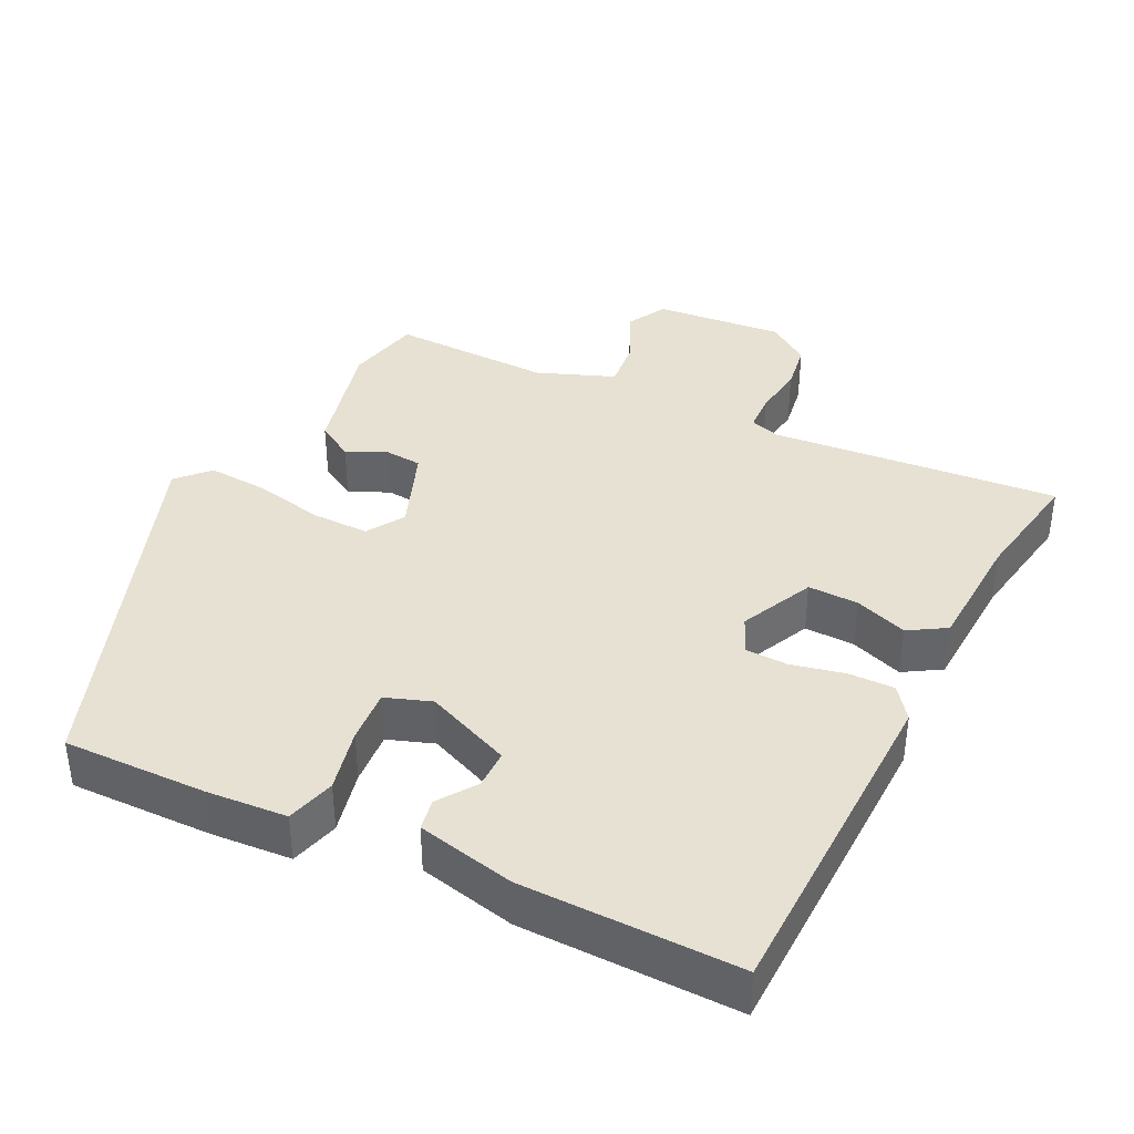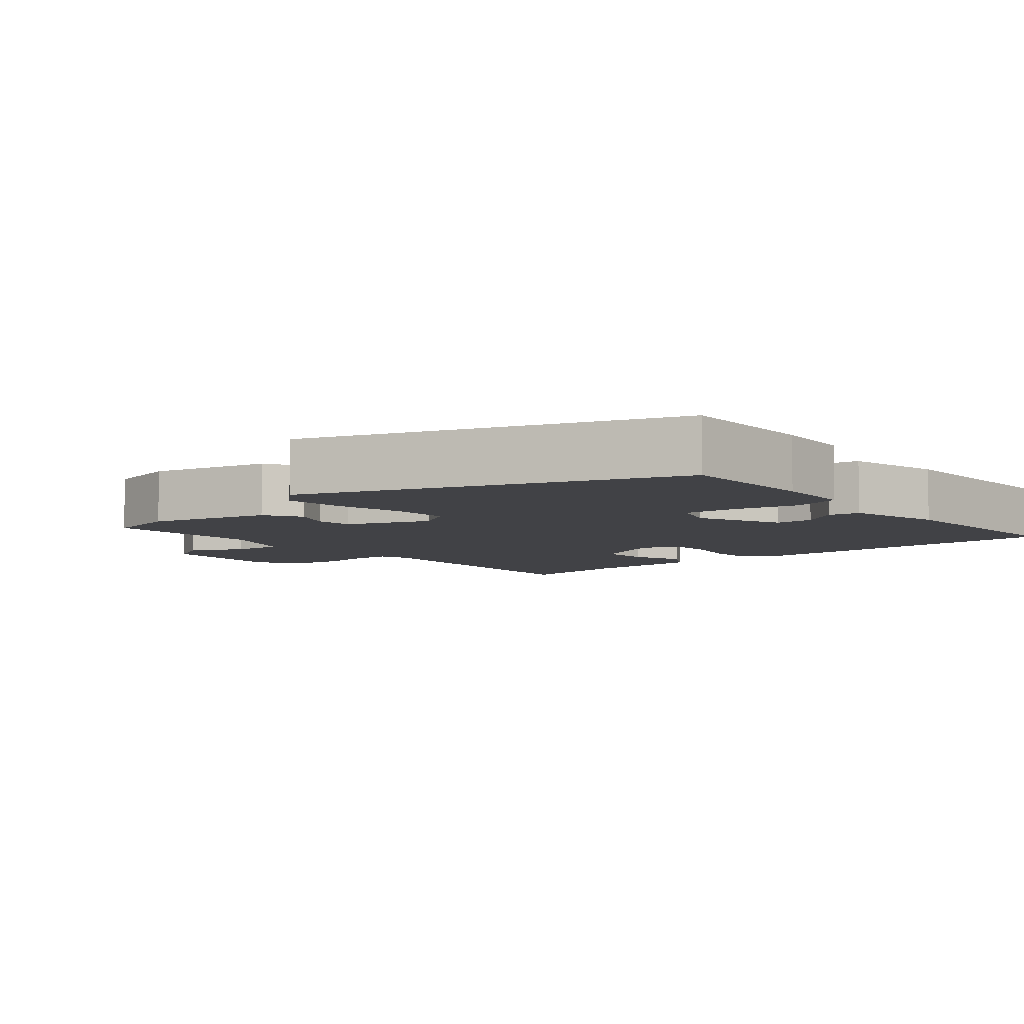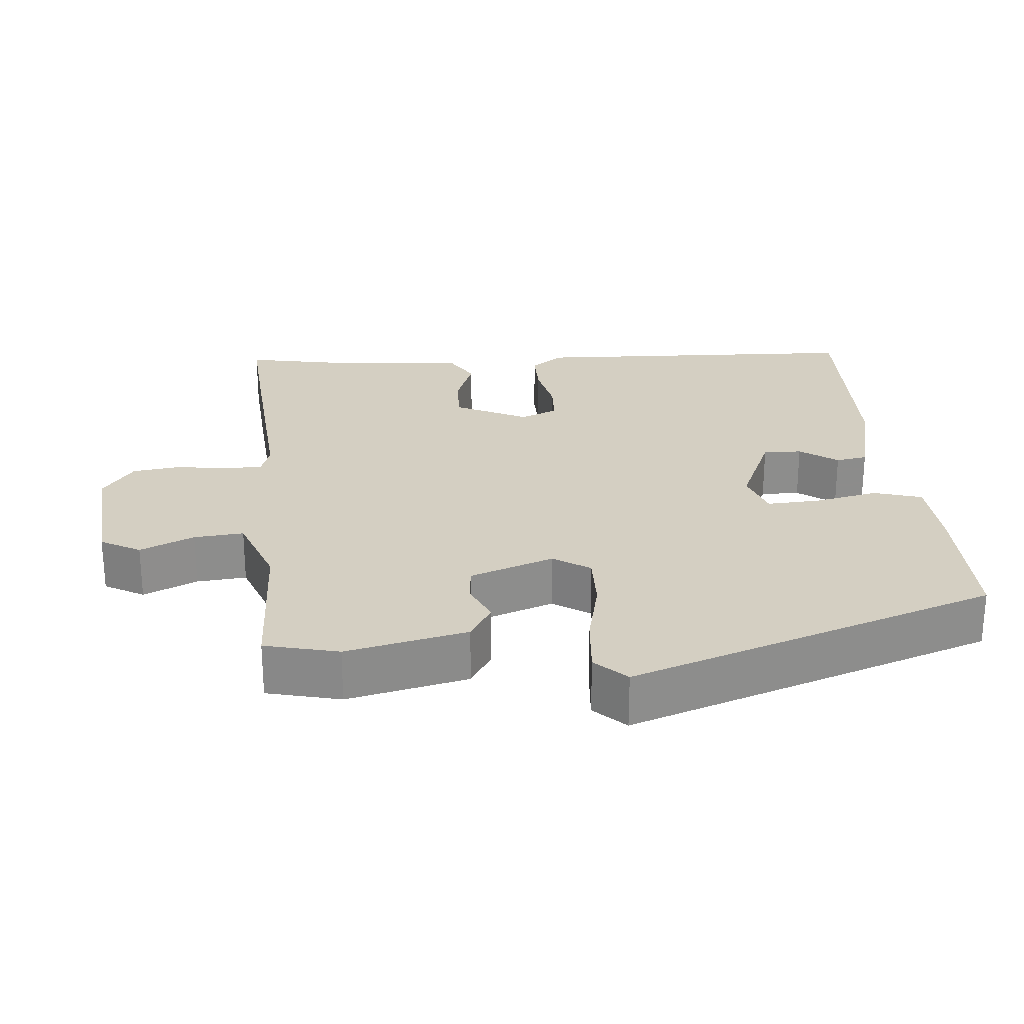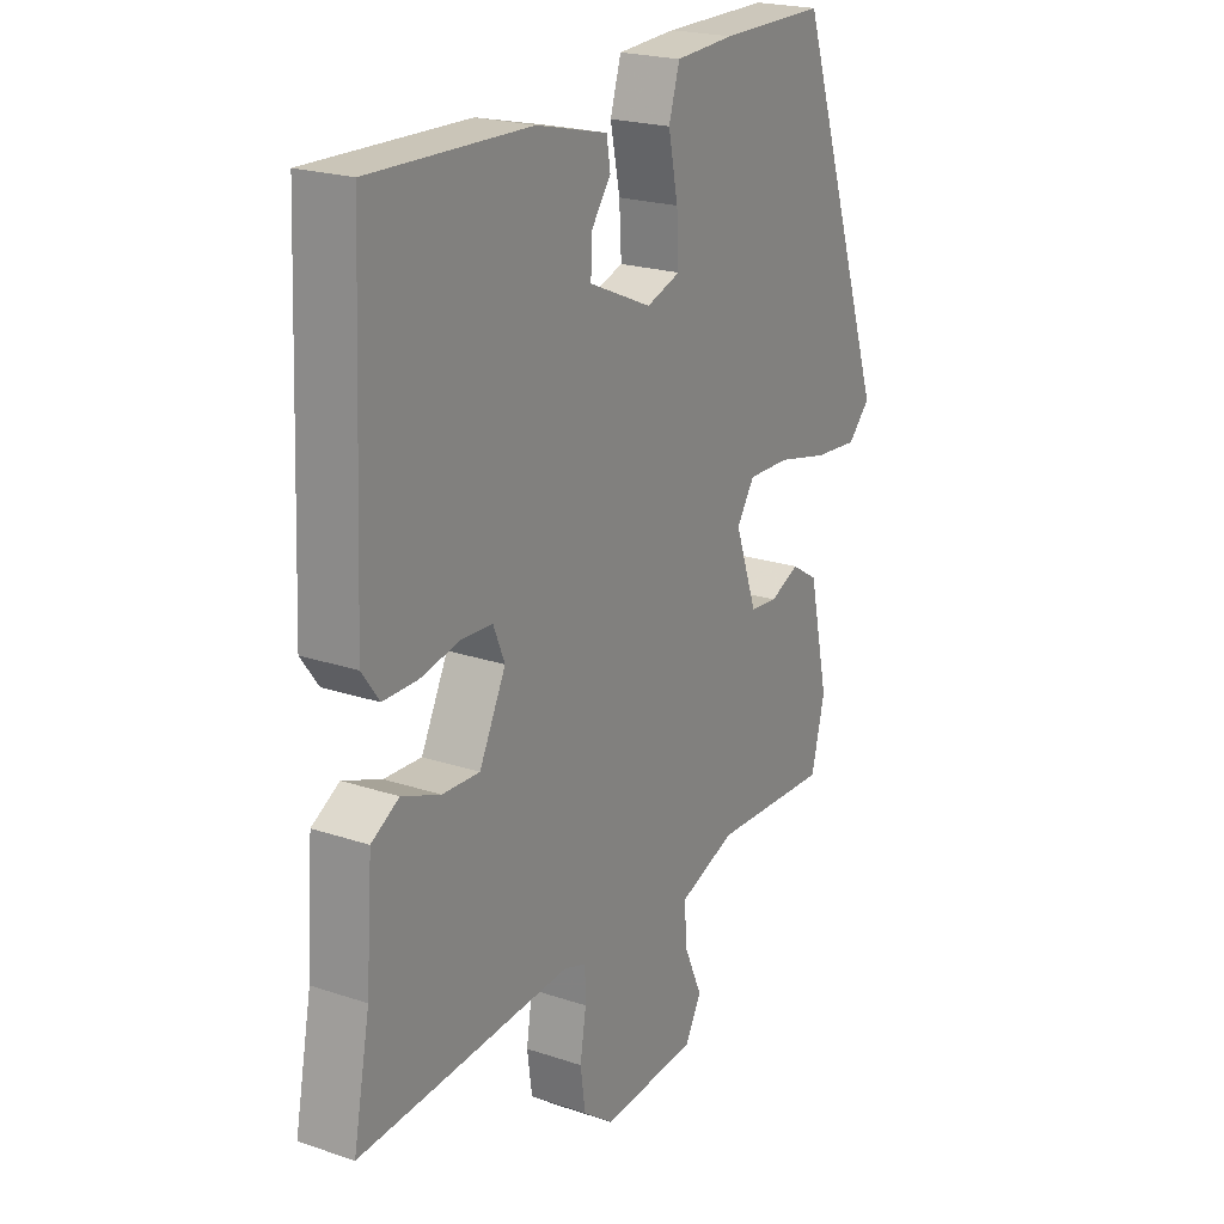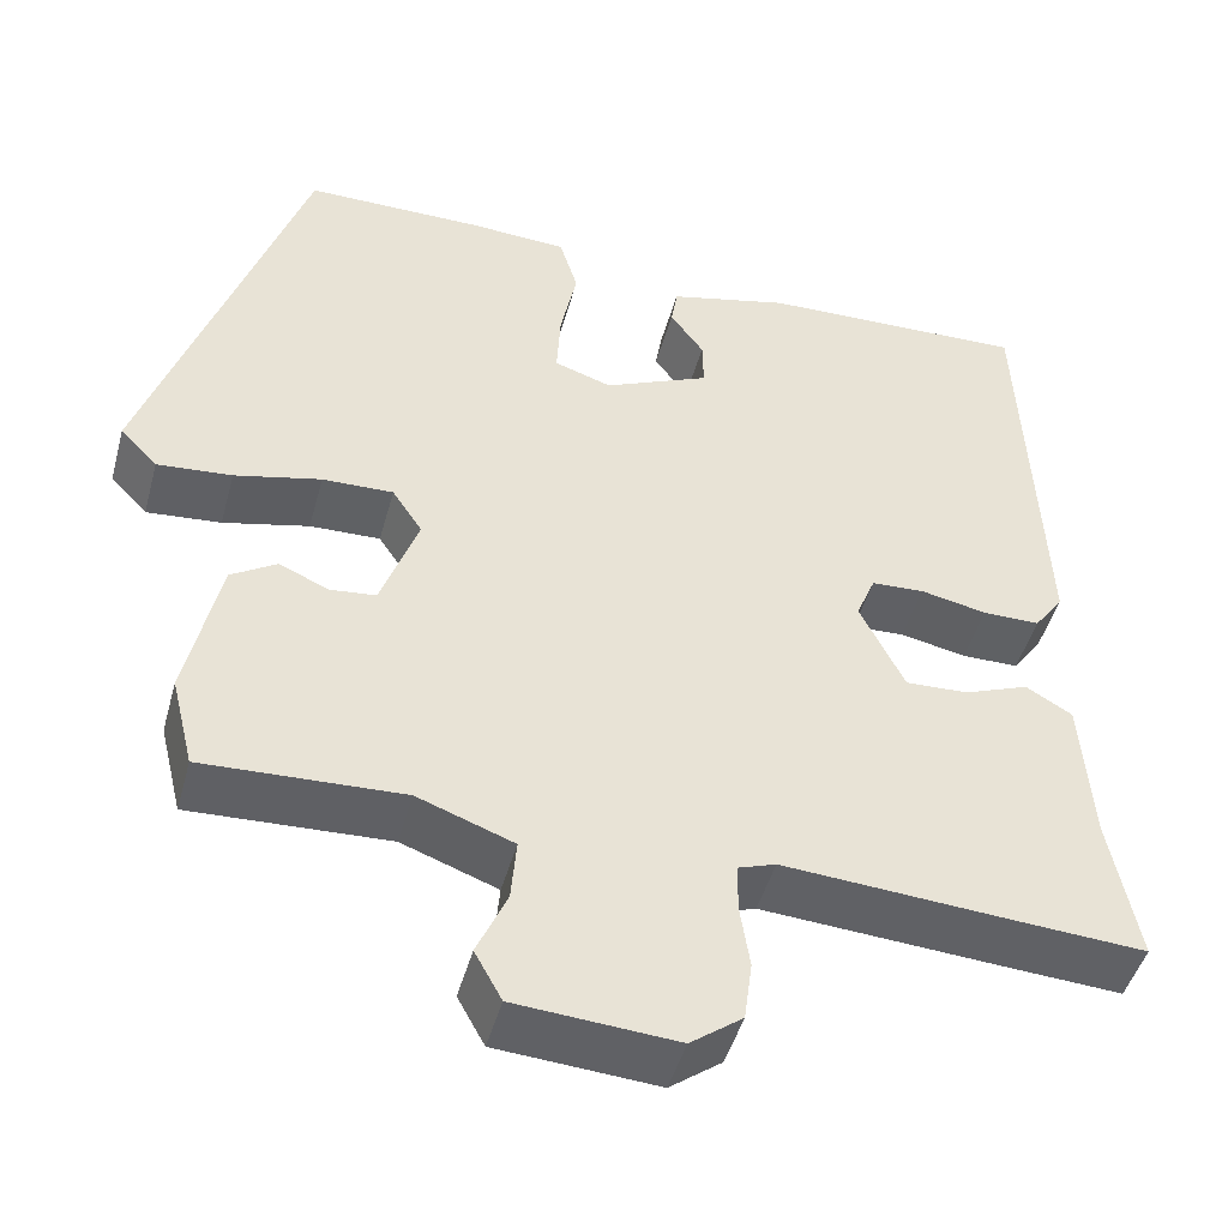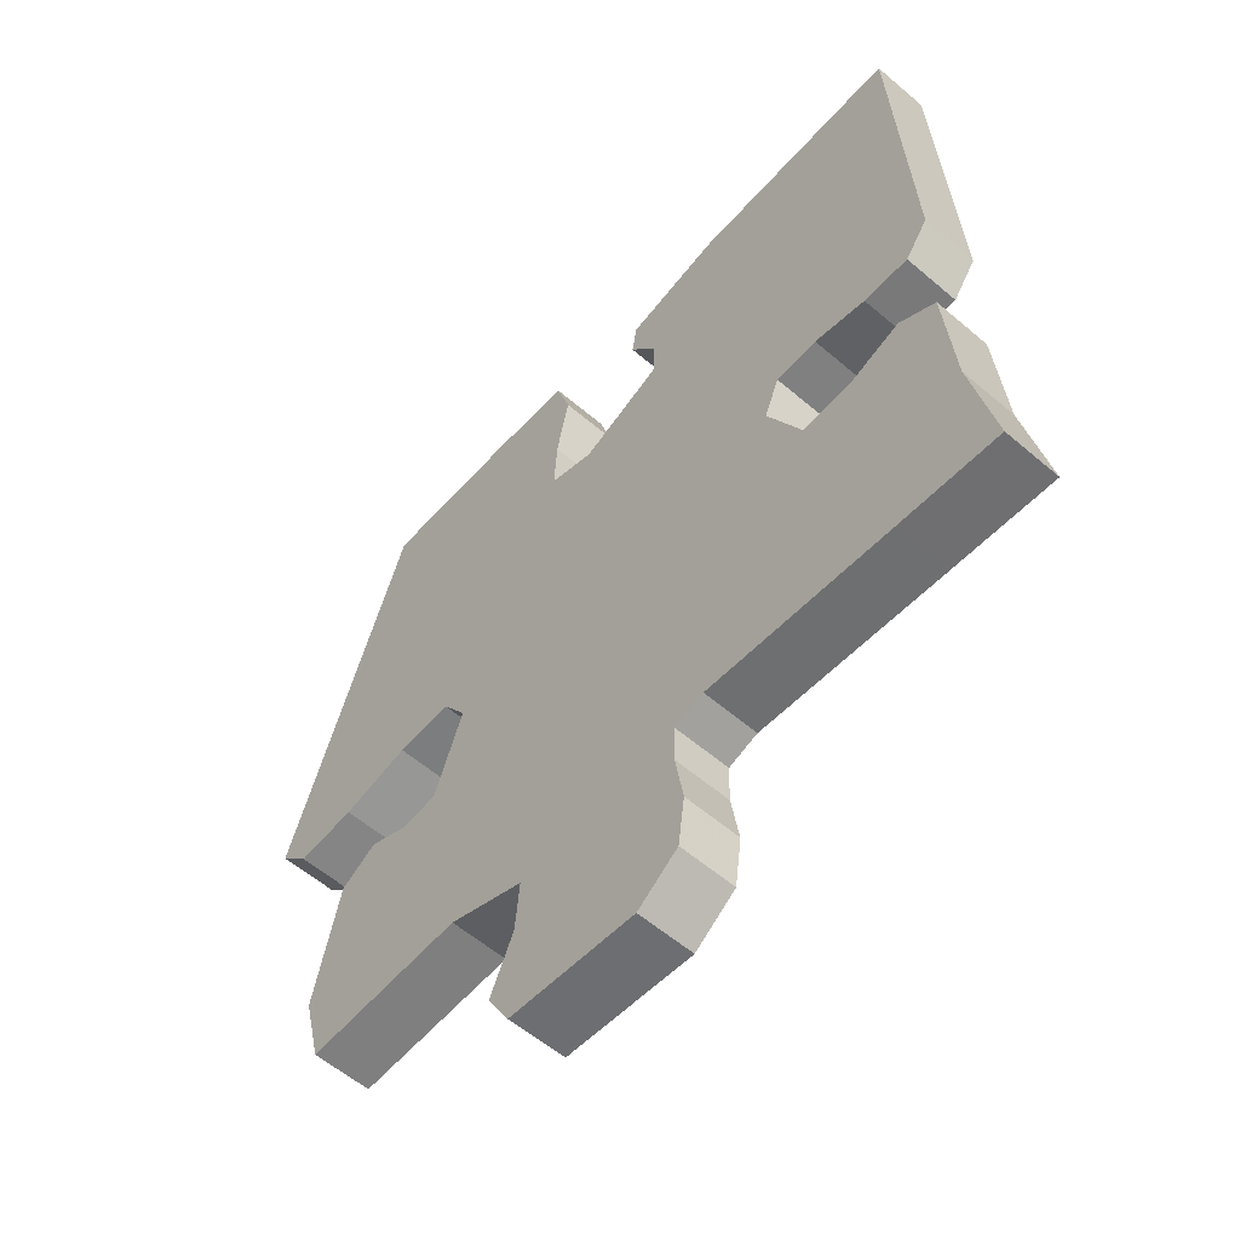
<metadata>
{"format":"obj","ext":"obj","renderer":"f3d","projection":"perspective","resolution":1024,"background":"white","views":[{"elev":38.8,"azim":25.2,"up":"+Y"},{"elev":-6.6,"azim":-50.6,"up":"+Y"},{"elev":25.8,"azim":-95.2,"up":"+Y"},{"elev":21.7,"azim":120.6,"up":"+Z"},{"elev":-46.4,"azim":-15.1,"up":"+Z"},{"elev":-57.8,"azim":48.5,"up":"+Z"}]}
</metadata>
<code>
v 0.558 0.07 -0.504
v 0.421 0.07 -0.495
v 0.164 0.07 -0.477
v 0.123 0.07 -0.491
v 0.122 0.07 -0.543
v 0.133 0.07 -0.613
v 0.124 0.07 -0.679
v 0.067 0.07 -0.721
v -0.11 0.07 -0.708
v -0.14 0.07 -0.654
v -0.107 0.07 -0.58
v -0.101 0.07 -0.512
v -0.207 0.07 -0.473
v -0.426 0.07 -0.482
v -0.451 0.07 -0.381
v -0.414 0.07 -0.215
v -0.364 0.07 -0.184
v -0.31 0.07 -0.208
v -0.259 0.07 -0.203
v -0.218 0.07 -0.088
v -0.251 0.07 -0.038
v -0.329 0.07 -0.04
v -0.424 0.07 -0.062
v -0.506 0.07 -0.069
v -0.547 0.07 -0.027
v -0.376 0.07 0.475
v -0.18 0.07 0.475
v -0.071 0.07 0.469
v -0.051 0.07 0.403
v -0.069 0.07 0.316
v -0.073 0.07 0.243
v -0.01 0.07 0.222
v 0.106 0.07 0.273
v 0.105 0.07 0.326
v 0.068 0.07 0.377
v 0.075 0.07 0.42
v 0.207 0.07 0.452
v 0.502 0.07 0.461
v 0.522 0.07 0.003
v 0.49 0.07 -0.041
v 0.427 0.07 -0.041
v 0.354 0.07 -0.026
v 0.296 0.07 -0.029
v 0.275 0.07 -0.08
v 0.324 0.07 -0.179
v 0.393 0.07 -0.176
v 0.464 0.07 -0.149
v 0.515 0.07 -0.179
v 0.527 0.07 -0.344
v 0.558 0 -0.504
v 0.421 0 -0.495
v 0.164 0 -0.477
v 0.123 0 -0.491
v 0.122 0 -0.543
v 0.133 0 -0.613
v 0.124 0 -0.679
v 0.067 0 -0.721
v -0.11 0 -0.708
v -0.14 0 -0.654
v -0.107 0 -0.58
v -0.101 0 -0.512
v -0.207 0 -0.473
v -0.426 0 -0.482
v -0.451 0 -0.381
v -0.414 0 -0.215
v -0.364 0 -0.184
v -0.31 0 -0.208
v -0.259 0 -0.203
v -0.218 0 -0.088
v -0.251 0 -0.038
v -0.329 0 -0.04
v -0.424 0 -0.062
v -0.506 0 -0.069
v -0.547 0 -0.027
v -0.376 0 0.475
v -0.18 0 0.475
v -0.071 0 0.469
v -0.051 0 0.403
v -0.069 0 0.316
v -0.073 0 0.243
v -0.01 0 0.222
v 0.106 0 0.273
v 0.105 0 0.326
v 0.068 0 0.377
v 0.075 0 0.42
v 0.207 0 0.452
v 0.502 0 0.461
v 0.522 0 0.003
v 0.49 0 -0.041
v 0.427 0 -0.041
v 0.354 0 -0.026
v 0.296 0 -0.029
v 0.275 0 -0.08
v 0.324 0 -0.179
v 0.393 0 -0.176
v 0.464 0 -0.149
v 0.515 0 -0.179
v 0.527 0 -0.344
f 46 47 48 49
f 1 2 3
f 49 1 3
f 46 49 3
f 45 46 3
f 44 45 3 4
f 40 41 42
f 39 40 42
f 38 39 42
f 37 38 42
f 36 37 42
f 36 42 43
f 34 35 36
f 34 36 43 44
f 28 29 30
f 27 28 30
f 26 27 30
f 25 26 30
f 24 25 30
f 23 24 30
f 22 23 30
f 21 22 30 31
f 20 21 31 32
f 16 17 18
f 15 16 18
f 14 15 18
f 13 14 18
f 12 13 18 19
f 9 10 11
f 8 9 11
f 7 8 11
f 6 7 11
f 5 6 11
f 4 5 11 12
f 33 34 44 4
f 20 32 33
f 19 20 33
f 12 19 33
f 4 12 33
f 98 97 96 95
f 52 51 50
f 52 50 98
f 52 98 95
f 52 95 94
f 53 52 94 93
f 91 90 89
f 91 89 88
f 91 88 87
f 91 87 86
f 91 86 85
f 92 91 85
f 85 84 83
f 93 92 85 83
f 79 78 77
f 79 77 76
f 79 76 75
f 79 75 74
f 79 74 73
f 79 73 72
f 79 72 71
f 80 79 71 70
f 81 80 70 69
f 67 66 65
f 67 65 64
f 67 64 63
f 67 63 62
f 68 67 62 61
f 60 59 58
f 60 58 57
f 60 57 56
f 60 56 55
f 60 55 54
f 61 60 54 53
f 53 93 83 82
f 82 81 69
f 82 69 68
f 82 68 61
f 82 61 53
f 1 50 51 2
f 2 51 52 3
f 3 52 53 4
f 4 53 54 5
f 5 54 55 6
f 6 55 56 7
f 7 56 57 8
f 8 57 58 9
f 9 58 59 10
f 10 59 60 11
f 11 60 61 12
f 12 61 62 13
f 13 62 63 14
f 14 63 64 15
f 15 64 65 16
f 16 65 66 17
f 17 66 67 18
f 18 67 68 19
f 19 68 69 20
f 20 69 70 21
f 21 70 71 22
f 22 71 72 23
f 23 72 73 24
f 24 73 74 25
f 25 74 75 26
f 26 75 76 27
f 27 76 77 28
f 28 77 78 29
f 29 78 79 30
f 30 79 80 31
f 31 80 81 32
f 32 81 82 33
f 33 82 83 34
f 34 83 84 35
f 35 84 85 36
f 36 85 86 37
f 37 86 87 38
f 38 87 88 39
f 39 88 89 40
f 40 89 90 41
f 41 90 91 42
f 42 91 92 43
f 43 92 93 44
f 44 93 94 45
f 45 94 95 46
f 46 95 96 47
f 47 96 97 48
f 48 97 98 49
f 49 98 50 1

</code>
